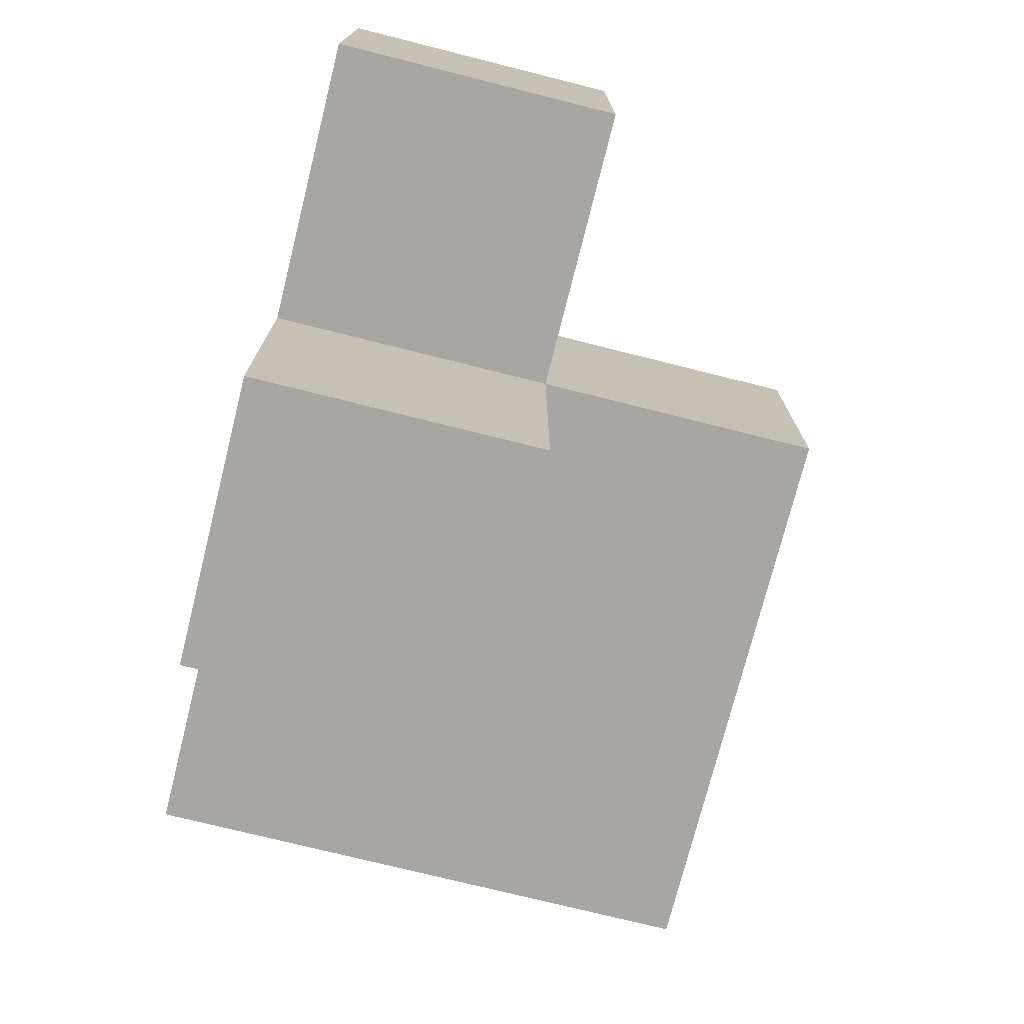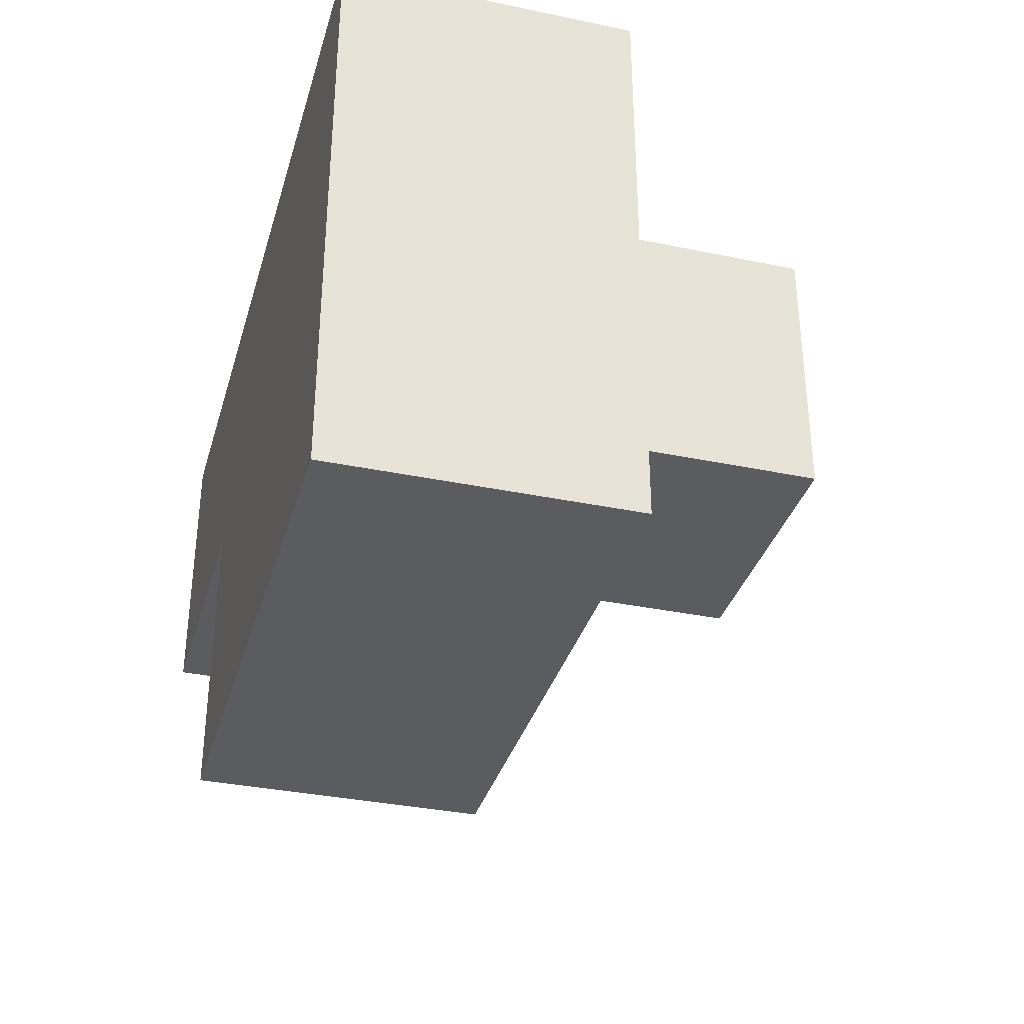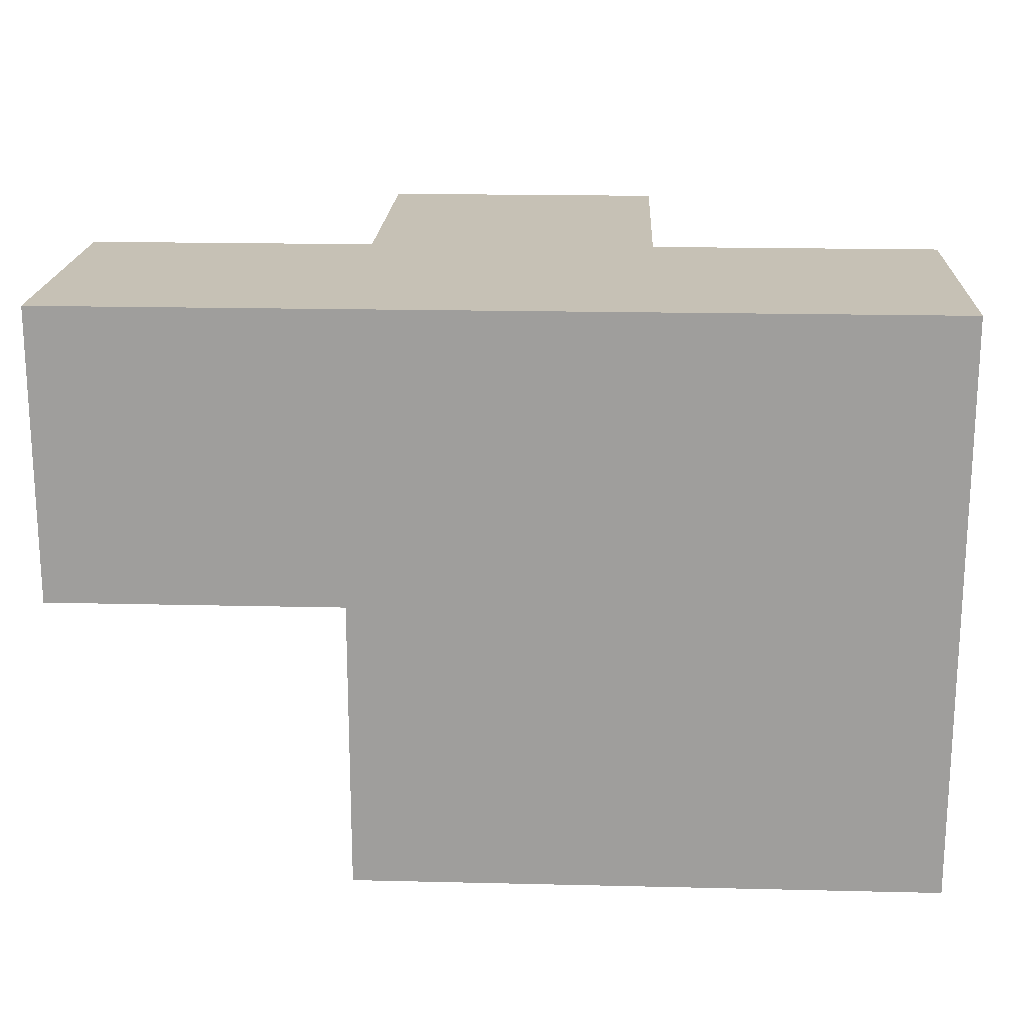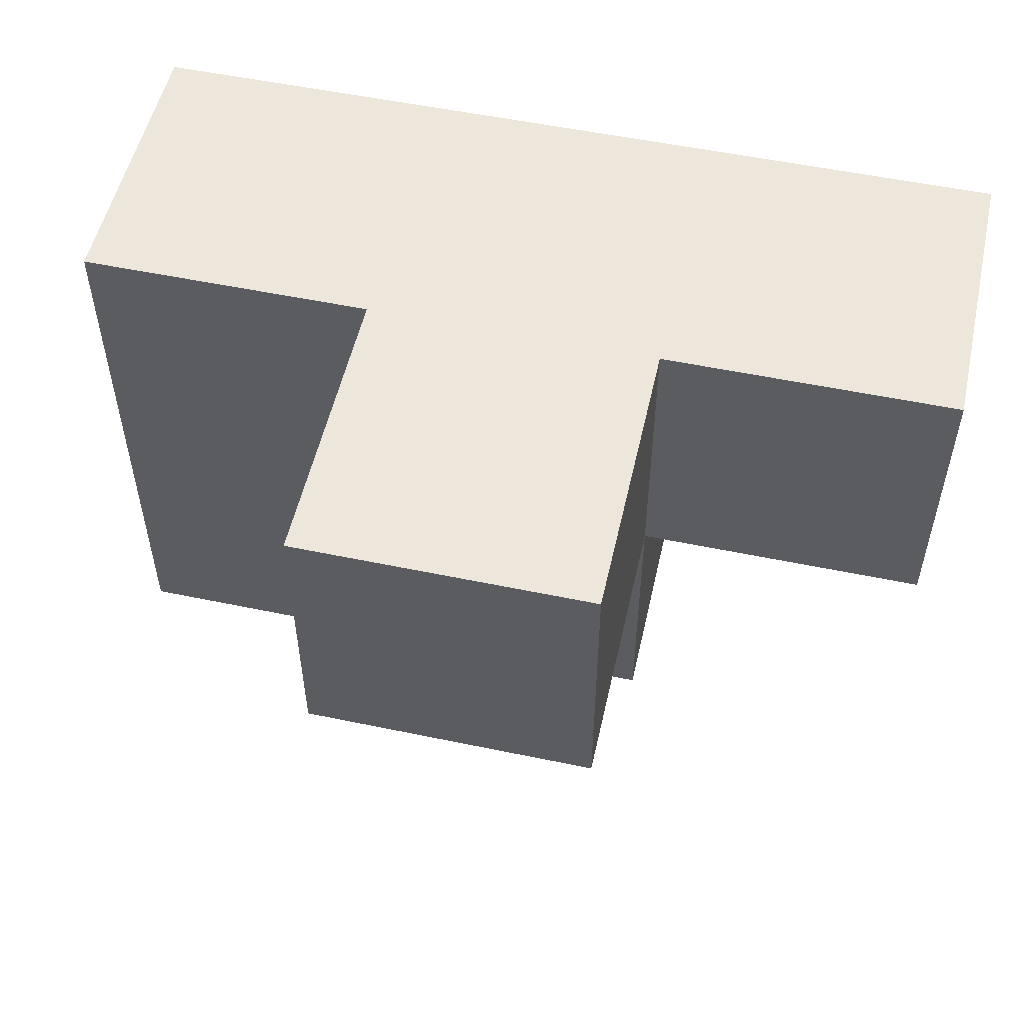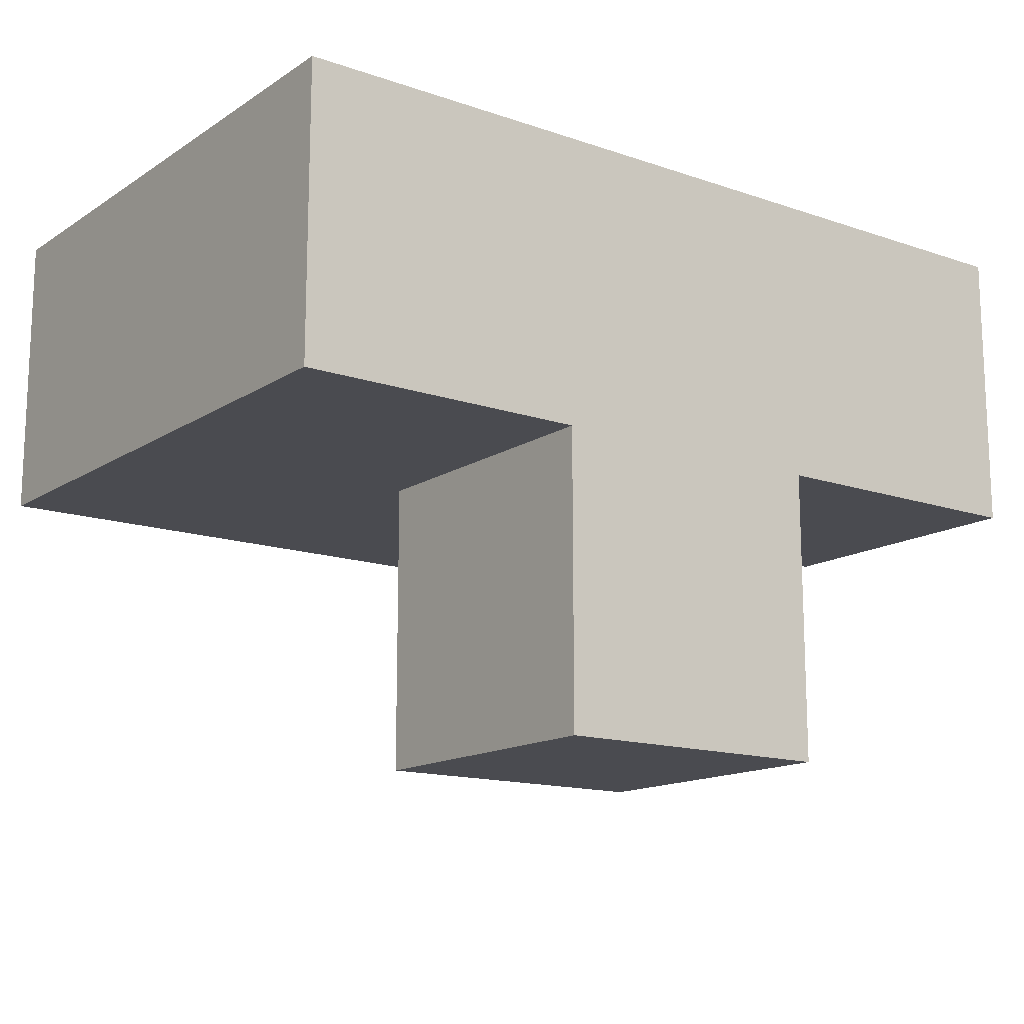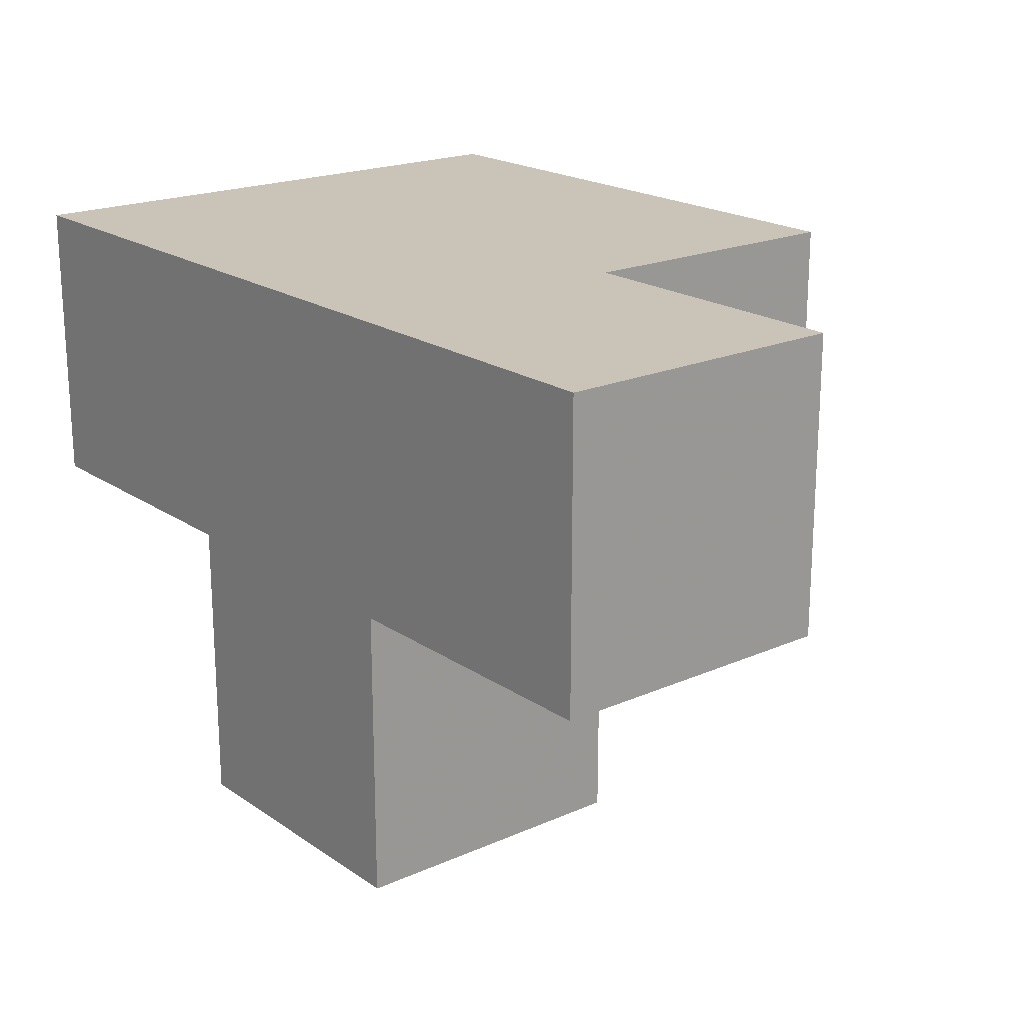
<metadata>
{"format":"obj","ext":"obj","renderer":"f3d","projection":"perspective","resolution":1024,"background":"white","views":[{"elev":-74.3,"azim":-104.1,"up":"+Z"},{"elev":-34.5,"azim":74.4,"up":"+Y"},{"elev":18.7,"azim":2.6,"up":"+Y"},{"elev":53.6,"azim":-167.4,"up":"+Y"},{"elev":-14.6,"azim":143.5,"up":"+Z"},{"elev":19.9,"azim":-129.1,"up":"+Z"}]}
</metadata>
<code>
v 1.996 2.002 2.003
v 1.996 1.012 2.993
v 0.01615 2.992 2.993
v 1.006 2.002 2.003
v 1.006 2.992 2.993
v 2.986 1.012 2.003
v 2.986 2.992 2.003
v 1.996 2.992 2.993
v 1.006 1.012 2.993
v 1.996 1.012 2.003
v 1.996 2.002 1.013
v 0.01615 2.992 2.003
v 1.006 2.002 1.013
v 1.006 2.992 2.003
v 2.986 2.002 2.993
v 1.996 2.992 2.003
v 0.01615 2.002 2.993
v 1.006 1.012 2.003
v 1.996 2.002 2.993
v 2.986 1.012 2.993
v 1.006 2.992 1.013
v 1.006 2.002 2.993
v 2.986 2.002 2.003
v 2.986 2.992 2.993
v 1.996 2.992 1.013
v 0.01615 2.002 2.003
f 22 19 5
f 8 5 19
f 16 14 8
f 5 8 14
f 4 26 14
f 12 14 26
f 17 22 3
f 5 3 22
f 26 4 17
f 22 17 4
f 14 12 5
f 3 5 12
f 12 26 3
f 17 3 26
f 10 18 1
f 4 1 18
f 9 2 22
f 19 22 2
f 18 10 9
f 2 9 10
f 4 18 22
f 9 22 18
f 11 13 25
f 21 25 13
f 13 11 4
f 1 4 11
f 25 21 16
f 14 16 21
f 21 13 14
f 4 14 13
f 11 25 1
f 16 1 25
f 6 10 23
f 1 23 10
f 2 20 19
f 15 19 20
f 10 6 2
f 20 2 6
f 6 23 20
f 15 20 23
f 23 1 7
f 16 7 1
f 19 15 8
f 24 8 15
f 7 16 24
f 8 24 16
f 23 7 15
f 24 15 7

</code>
